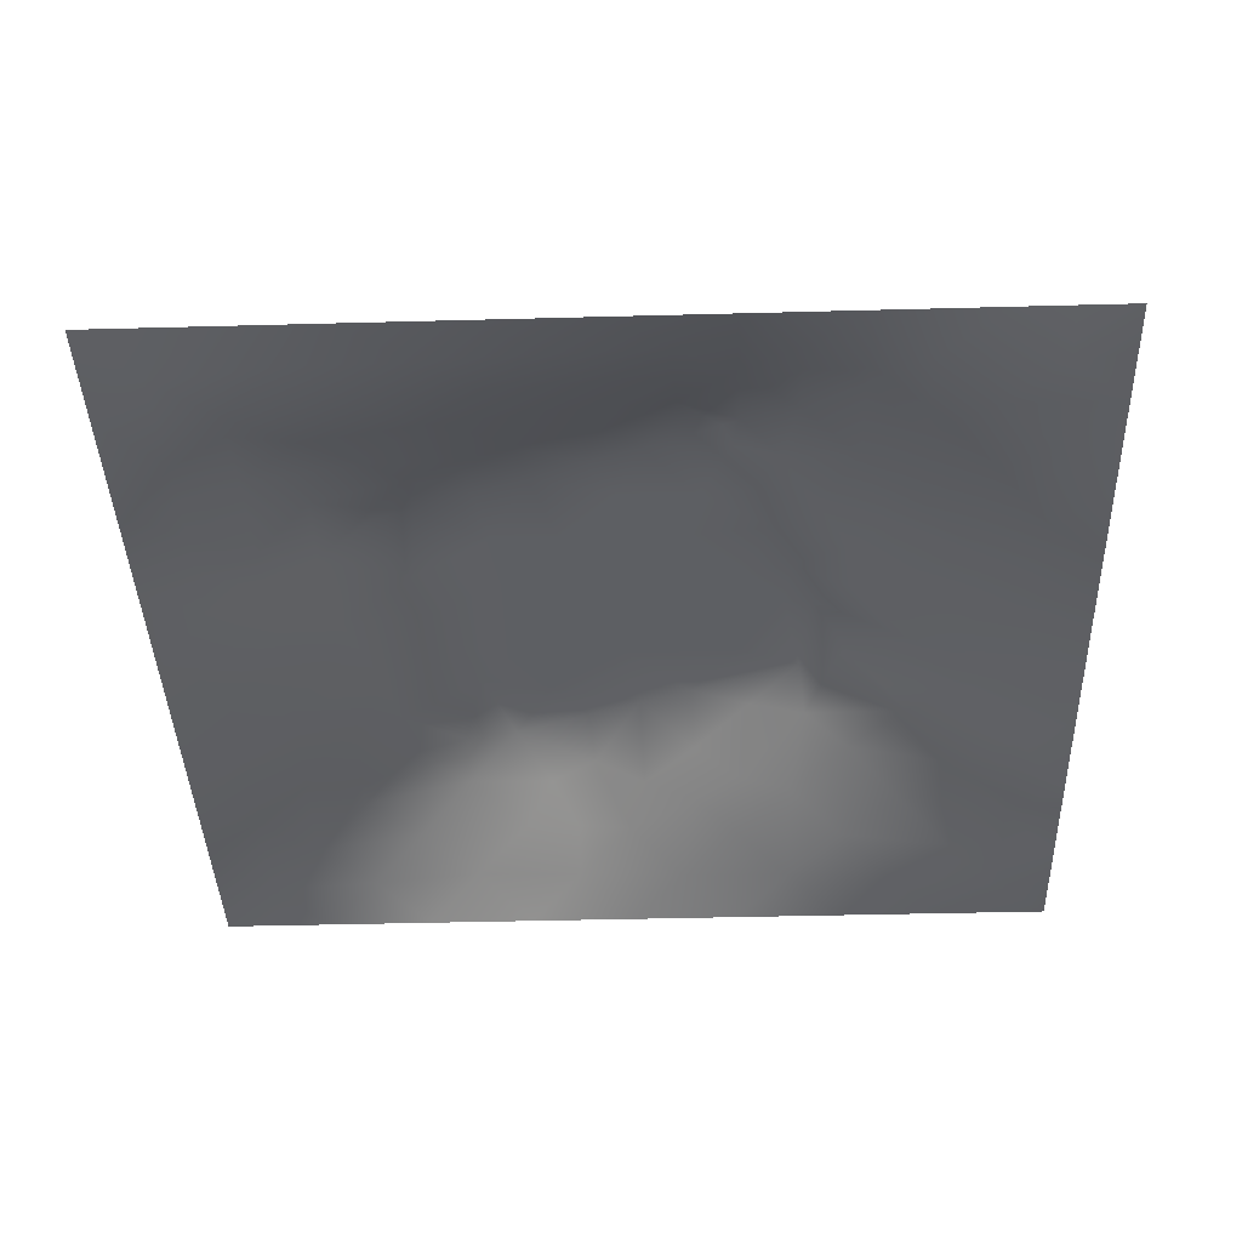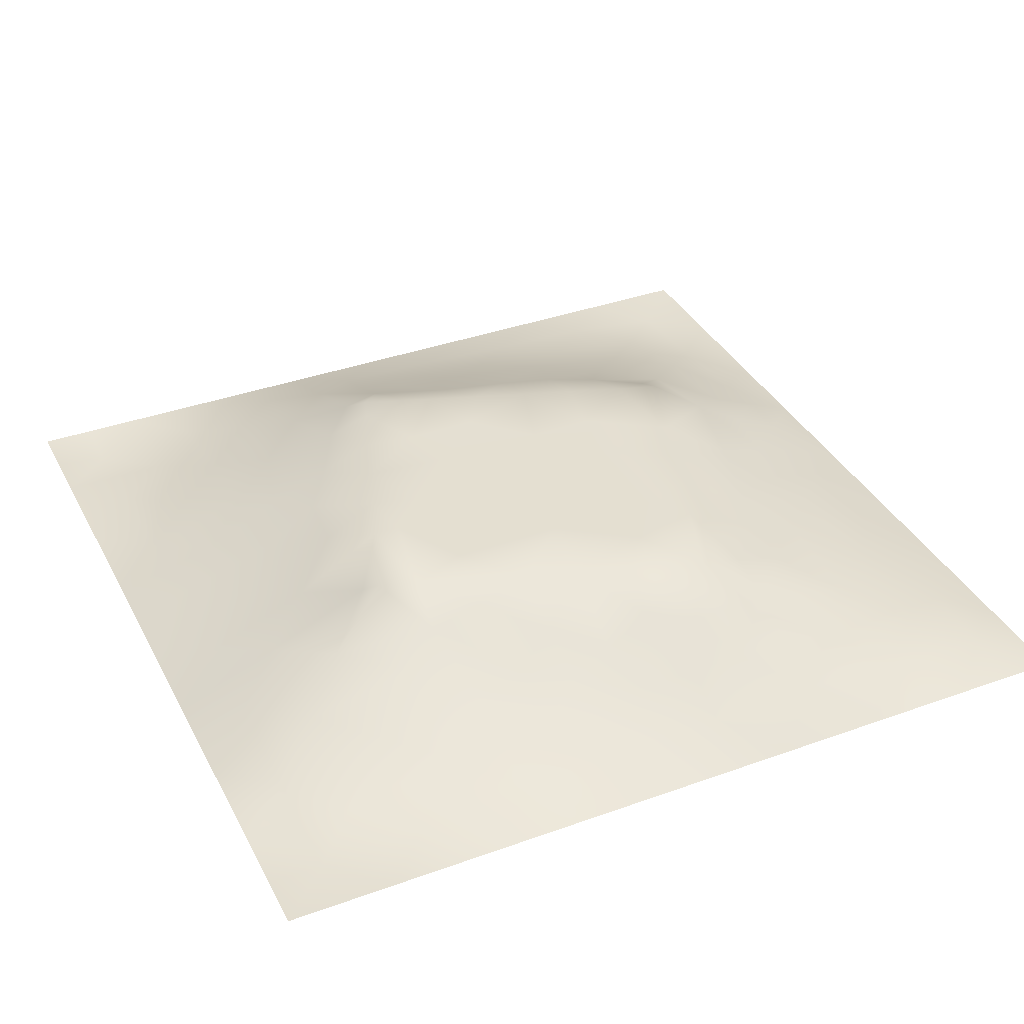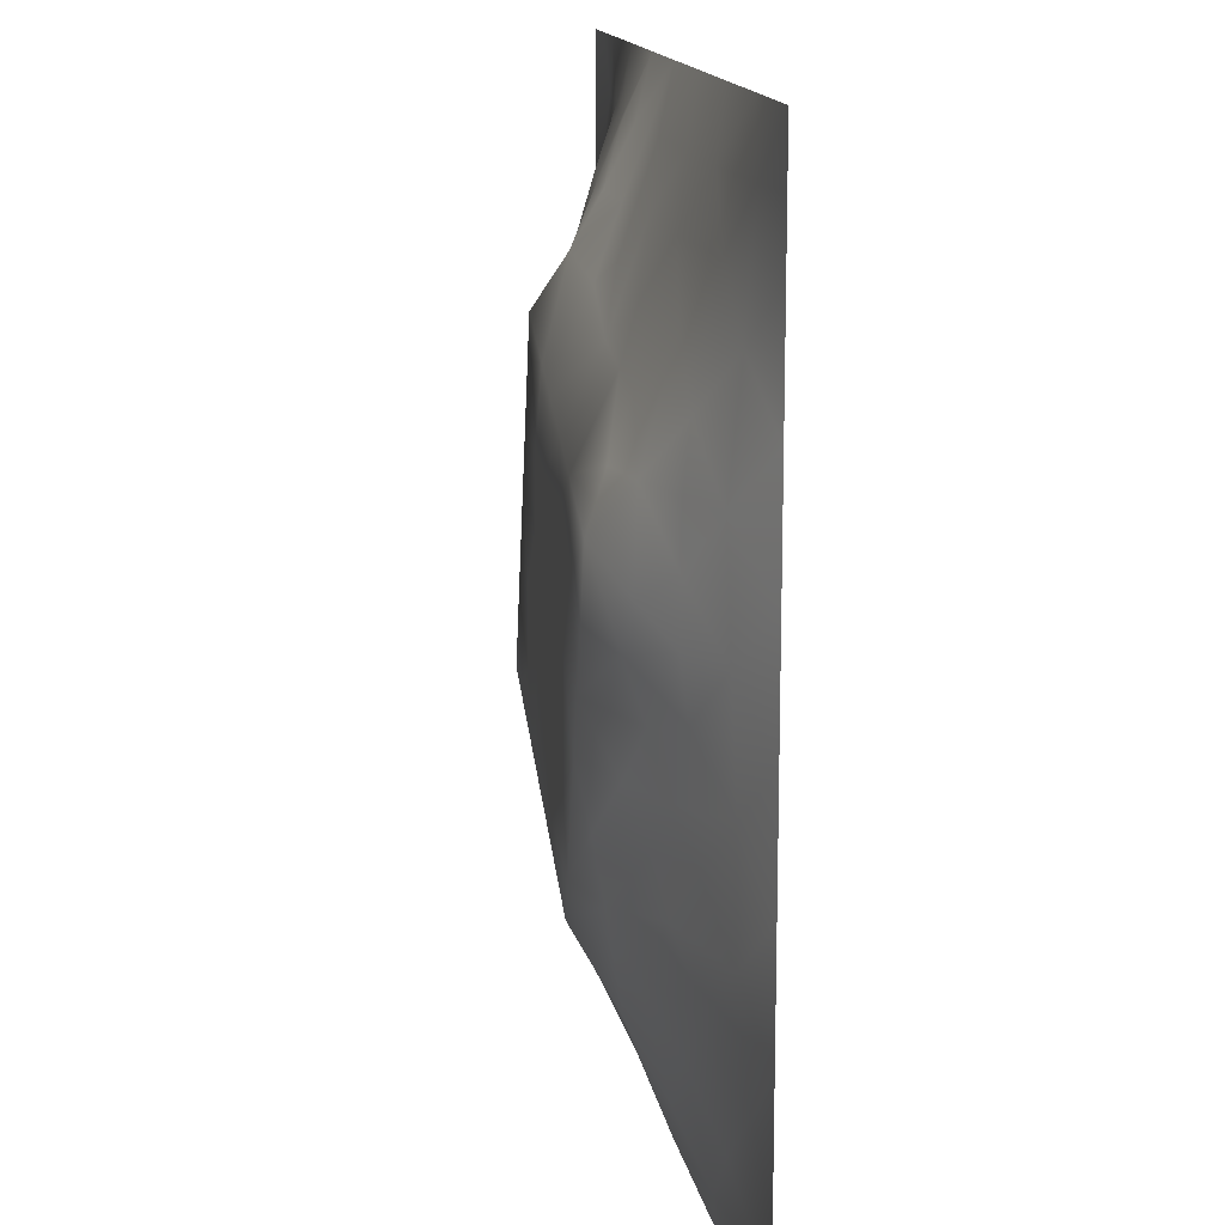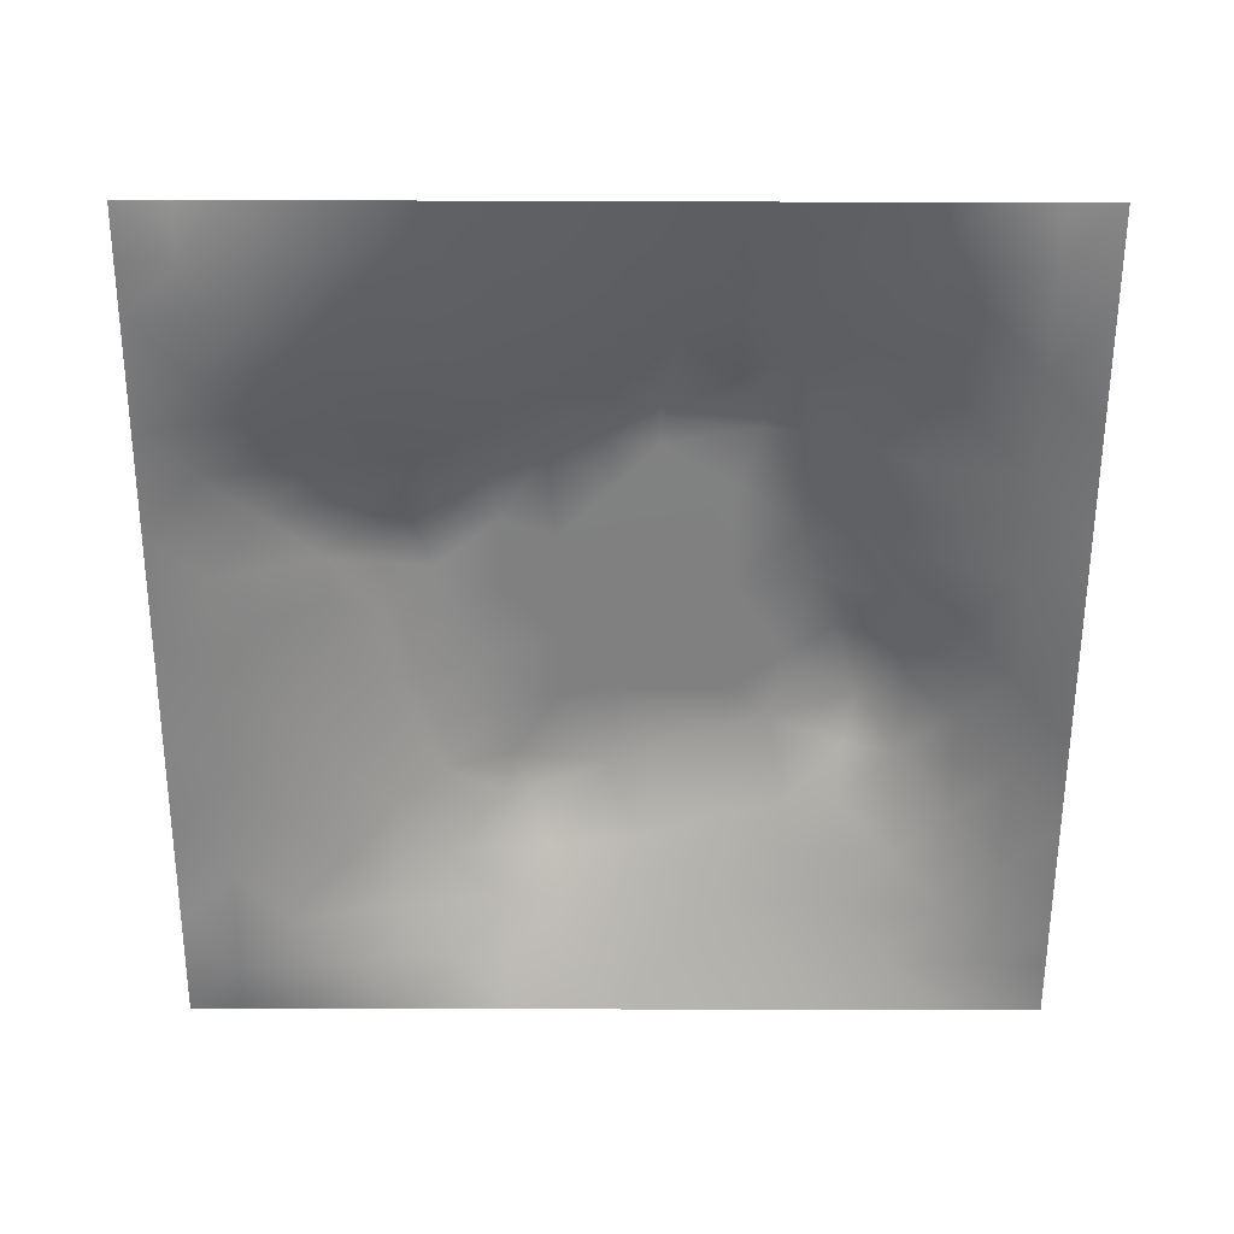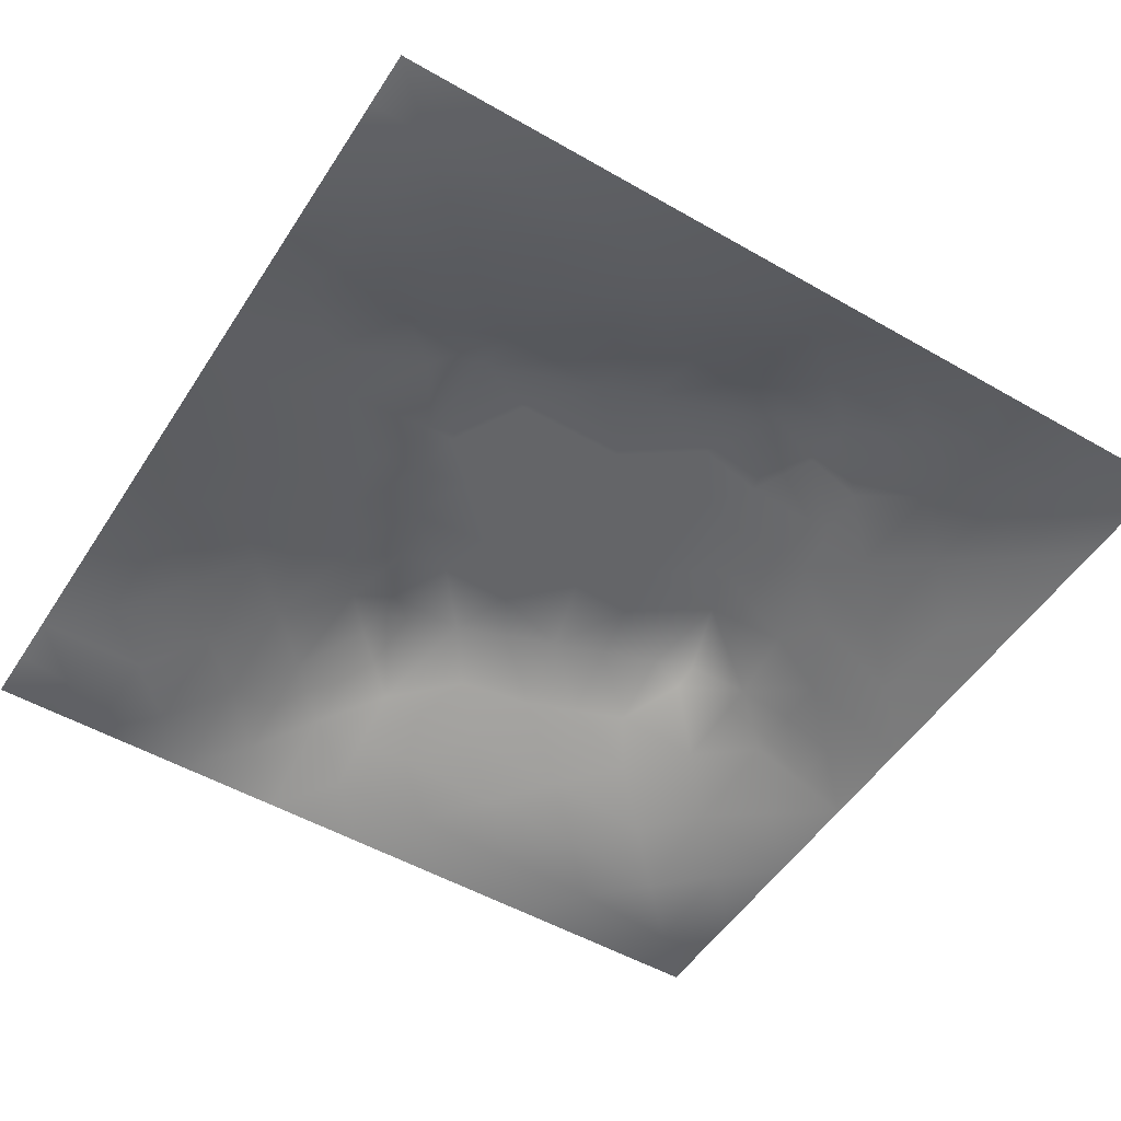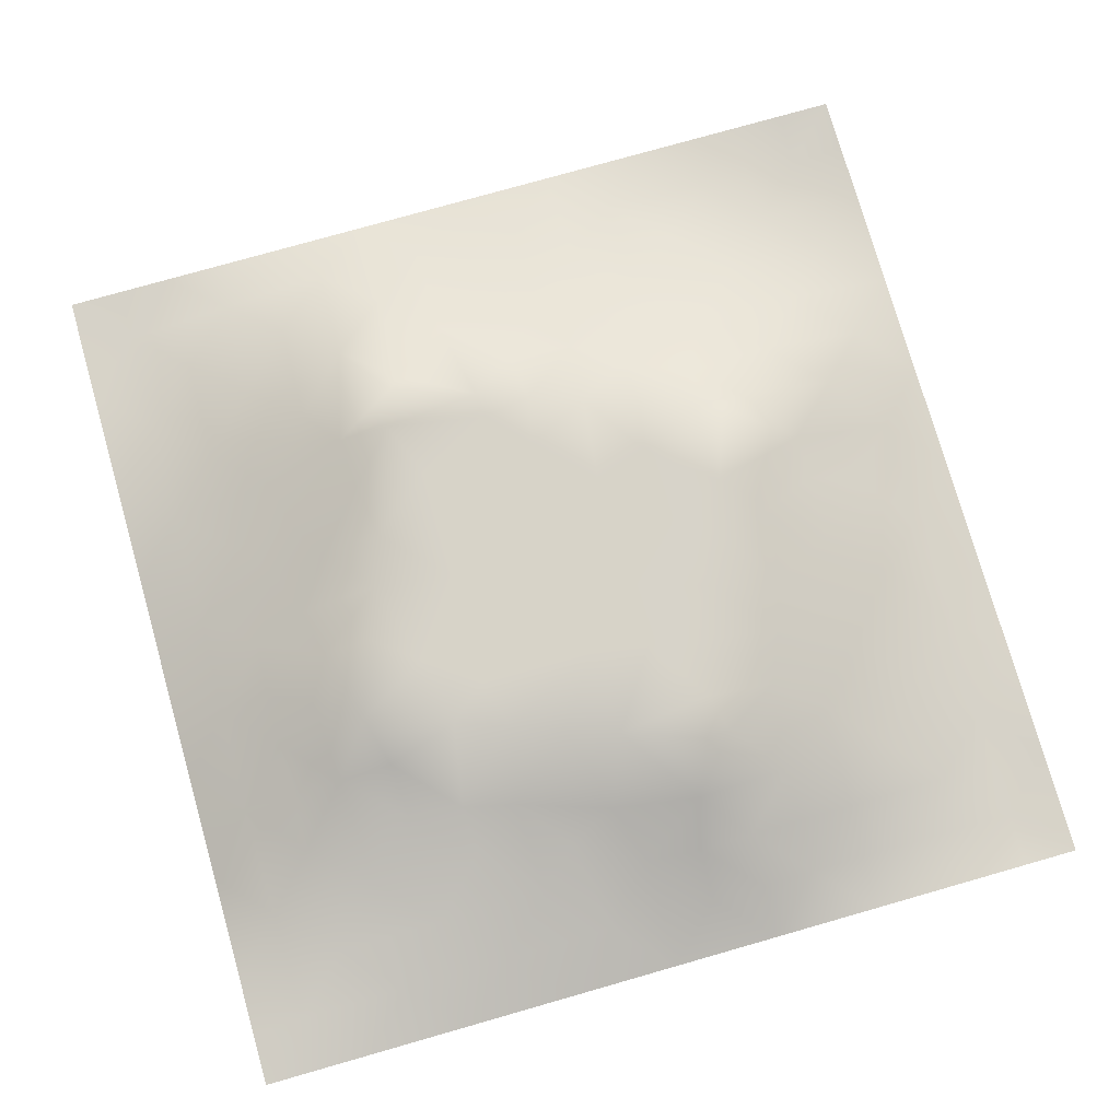
<metadata>
{"format":"obj","ext":"obj","renderer":"f3d","projection":"perspective","resolution":1024,"background":"white","views":[{"elev":-40.3,"azim":-88.1,"up":"+Z"},{"elev":36.8,"azim":65.0,"up":"+Z"},{"elev":14.2,"azim":81.7,"up":"+Y"},{"elev":-60.2,"azim":-0.2,"up":"+Z"},{"elev":-51.5,"azim":58.0,"up":"+Z"},{"elev":77.0,"azim":164.1,"up":"+Z"}]}
</metadata>
<code>
v -0 0 -0
v 1 0 -0
v -0 1 0
v 1 1 0
v 0.499 0.4991 0.1183
v -0 0.5 0
v 0.5 1 0
v 1 0.5 0
v 0.5 -0 0
v 0.2488 0.7529 0.0592
v 0.7552 0.7522 0.07543
v 0.2474 0.2493 0.05422
v 0.7527 0.2449 0.07105
v 0.75 0 0
v 0.25 0 0
v 1 0.75 0
v 1 0.25 0
v 0.25 1 0
v 0.75 1 0
v 0 0.25 0
v 0 0.75 -0
v 0.3637 0.218 0.06618
v 0.6307 0.7734 0.08041
v 0.7123 0.3578 0.1046
v 0.3615 0.3542 0.1184
v 0.875 0.3748 0.0392
v 0.626 0.1195 0.05179
v 0.6297 0.3682 0.1183
v 0.8747 0.1248 0.01382
v 0.3752 0.1251 0.03323
v 0.126 0.1263 0.000277
v 0.759 0.6908 0.09735
v 0.8809 0.6259 0.05672
v 0.6302 0.629 0.1183
v 0.8761 0.8755 0.02448
v 0.3738 0.8805 0.05174
v 0.2577 0.6012 0.08628
v 0.126 0.8746 0.006908
v 0.125 0.6247 0.03399
v 0.625 0.8759 0.04333
v 0.1192 0.3737 0.0484
v 0.2498 0.1251 0.02276
v 0.8808 0.7515 0.04898
v 0.8757 0.2492 0.03211
v 0.2489 0.8783 0.03605
v 0.751 0.8765 0.03978
v 0.123 0.2494 0.02853
v 0.1259 0.7499 0.02346
v 0.3014 0.7192 0.08536
v 0.3114 0.8787 0.04267
v 0.545 0.2898 0.1184
v 0.8774 0.5005 0.0489
v 0.359 0.6537 0.1184
v 0.3692 0.7615 0.1077
v 0 0.375 0
v 0.4989 0.8765 0.04658
v 0.4989 0.6299 0.1183
v 0.2388 0.3697 0.1005
v 0.1233 0.499 0.04167
v 0.3683 0.4991 0.1183
v 0.6294 0.2389 0.1073
v 0.5008 0.1237 0.04199
v 0.4991 0.3688 0.1183
v 0 0.625 0
v 0 0.875 0
v 0 0.125 0
v 0.625 1 0
v 0.875 1 0
v 0.125 1 0
v 0.375 1 0
v 1 0.375 0
v 1 0.125 0
v 1 0.875 0
v 1 0.625 0
v 0.375 0 0
v 0.125 0 0
v 0.875 0 0
v 0.625 0 0
v 0.7512 0.1209 0.04085
v 0.63 0.4989 0.1183
v 0.3165 0.5326 0.1184
v 0.06115 0.3123 0.01776
v 0.1822 0.4349 0.07007
v 0.1825 0.3109 0.05789
v 0.06175 0.4369 0.02011
v 0.6875 0.9381 0.02123
v 0.6892 0.8137 0.06101
v 0.5621 0.9385 0.02406
v 0.06341 0.6871 0.01177
v 0.1871 0.6883 0.04845
v 0.06253 0.562 0.0177
v 0.1881 0.9373 0.006026
v 0.1877 0.8138 0.03111
v 0.06296 0.9371 -0.005948
v 0.4338 0.5646 0.1183
v 0.8364 0.4232 0.05793
v 0.9375 0 -0
v 0.3103 0.8179 0.06441
v 0.437 0.9396 0.02583
v 0.9393 0.8127 0.01916
v 0.8155 0.8136 0.04749
v 0.9379 0.9379 0.01009
v 0.0625 0 -0
v 0.5645 0.5642 0.1183
v 0.3814 0.7176 0.1184
v 0.8287 0.5928 0.08576
v 0.8219 0.6906 0.08216
v 0.9393 0.5629 0.02643
v 0.4924 0.7311 0.1184
v 0.8817 0.6889 0.05545
v 0.4335 0.434 0.1183
v 0.188 0.06326 0.00298
v 0.06285 0.06291 -0.007816
v 0.1876 0.1888 0.02206
v 0.313 0.06346 0.01032
v 0.3112 0.186 0.04962
v 0.4378 0.06164 0.02081
v 0.8125 0.06176 0.0136
v 0.9371 0.06288 -0.002939
v 0.2958 0.3771 0.1184
v 0.5645 0.4338 0.1183
v 0.5238 0.8079 0.07581
v 0.5642 0.1816 0.07435
v 0.6904 0.1794 0.07348
v 0.5629 0.06159 0.02158
v 0.9378 0.3126 0.01895
v 0.8123 0.3107 0.05322
v 0.9373 0.4378 0.02028
v 0.3126 0.9383 0.01817
v -0 0.0625 -0
v 0.8135 0.1852 0.03976
v 0.8021 0.3708 0.06564
v 0.6879 0.0587 0.02716
v 0.8 0.5406 0.09145
v 0.9365 0.188 0.005837
v 0.4375 0.1857 0.06004
v 0.063 0.1883 0.001748
v 0.0625 1 0
v 0.9427 0.6879 0.03195
v 0.6807 0.3655 0.1184
v 0.06296 0.8123 0.008848
v 0.8128 0.9385 0.01869
v 0.1839 0.5622 0.06395
v 0.7227 0.4853 0.1184
v 0.7019 0.426 0.1184
v 0.6429 0.2553 0.1184
v 0.2654 0.3871 0.1184
v 0.7746 0.6329 0.1184
v 0.3971 0.7646 0.1184
v 0.6752 0.667 0.1184
v 0.5801 0.8333 0.06309
v 0.2892 0.3277 0.09593
v 0.338 0.5937 0.1184
v 0.7173 0.294 0.09372
v 0.1813 0.4872 0.06645
v 0.4322 0.6405 0.1184
v 0.2773 0.6604 0.08754
v 0.6922 0.759 0.07742
v 0.4234 0.3325 0.1184
v 0.6134 0.6886 0.1184
v 0.6582 0.3001 0.1184
v 0.3595 0.29 0.09298
v 0.4852 0.3108 0.1184
v 0.5524 0.71 0.1184
v 0.4166 0.2528 0.08491
v 0.4232 0.8244 0.08383
v 0.8163 0.4819 0.07242
v 0.5455 0.3199 0.1184
v 0.8807 0.5631 0.05708
v 0.7712 0.4227 0.08692
v 0.2399 0.5143 0.08857
v 0.2954 0.4723 0.1184
v 0.6911 0.5862 0.1184
v 1 0.9375 0
v 0.4925 0.2453 0.08995
v 0.7439 0.5456 0.1184
v 0.2502 0.9375 0.01188
v 0.3745 0.9407 0.02654
v 0.4364 0.8804 0.05447
v 0.3685 0.4136 0.1184
v 0.1225 0.436 0.0433
f 177 45 129
f 14 77 118
f 41 58 83
f 34 80 173
f 180 120 25
f 72 17 135
f 116 22 12
f 85 181 59
f 107 32 148
f 111 180 159
f 129 178 70
f 12 114 116
f 106 169 33
f 125 62 9
f 99 179 56
f 43 101 107
f 115 15 75
f 169 134 52
f 44 126 127
f 148 106 107
f 22 30 136
f 167 52 134
f 159 165 163
f 165 22 136
f 29 131 118
f 38 94 141
f 42 116 114
f 116 30 22
f 106 148 134
f 42 112 115
f 1 103 113
f 84 58 41
f 50 45 98
f 125 78 27
f 25 152 162
f 120 152 25
f 165 162 22
f 172 147 120
f 122 151 56
f 84 12 152
f 51 175 123
f 168 121 63
f 4 68 102
f 63 159 163
f 159 25 162
f 159 162 165
f 60 172 180
f 120 180 172
f 28 145 80
f 172 60 81
f 84 152 58
f 58 152 120
f 60 95 153
f 139 110 33
f 73 102 100
f 18 69 92
f 143 171 37
f 81 37 171
f 157 37 153
f 163 51 168
f 85 55 41
f 167 134 144
f 17 126 135
f 122 166 109
f 79 124 133
f 27 133 124
f 147 172 83
f 161 146 154
f 55 82 41
f 149 109 166
f 20 66 137
f 55 20 82
f 176 144 134
f 21 141 65
f 61 124 146
f 59 39 91
f 74 16 139
f 49 98 10
f 40 86 88
f 21 89 141
f 92 38 45
f 67 88 86
f 53 157 153
f 178 99 70
f 66 130 113
f 180 111 60
f 60 153 81
f 65 141 94
f 29 119 135
f 62 125 123
f 45 10 98
f 90 48 39
f 117 30 75
f 103 76 113
f 35 100 102
f 48 141 89
f 24 140 161
f 82 20 47
f 173 176 148
f 48 38 141
f 25 159 180
f 139 33 108
f 89 39 48
f 154 146 124
f 74 139 108
f 6 91 64
f 146 51 61
f 93 38 48
f 122 56 166
f 93 10 45
f 143 39 59
f 27 123 125
f 37 90 143
f 77 119 118
f 49 54 98
f 157 10 90
f 64 89 21
f 47 84 82
f 6 85 91
f 59 91 85
f 41 82 84
f 6 55 85
f 44 135 126
f 143 59 155
f 52 128 108
f 134 148 176
f 119 29 118
f 104 95 5
f 107 110 43
f 53 49 157
f 178 129 36
f 37 81 153
f 157 49 10
f 93 45 38
f 135 44 29
f 105 49 53
f 105 149 54
f 105 54 49
f 131 29 44
f 169 106 134
f 154 24 161
f 5 95 111
f 165 136 175
f 60 111 95
f 26 127 126
f 8 108 128
f 133 27 78
f 53 156 105
f 57 95 104
f 158 150 32
f 113 31 66
f 9 117 75
f 130 1 113
f 99 178 179
f 148 150 173
f 88 151 40
f 45 50 129
f 69 94 92
f 57 156 95
f 50 36 129
f 28 140 145
f 80 34 104
f 36 179 178
f 150 160 34
f 32 150 148
f 175 136 123
f 80 104 5
f 3 65 94
f 168 51 161
f 177 18 92
f 57 109 156
f 62 123 136
f 170 144 145
f 132 170 24
f 39 89 91
f 38 92 94
f 172 81 171
f 152 12 162
f 99 56 7
f 34 160 57
f 48 90 93
f 112 31 76
f 145 24 170
f 11 32 107
f 158 32 11
f 137 66 31
f 87 46 40
f 88 7 56
f 57 160 164
f 16 73 100
f 144 173 80
f 147 58 120
f 145 144 80
f 10 93 90
f 36 50 98
f 142 46 35
f 102 142 35
f 68 142 102
f 84 47 12
f 170 132 96
f 40 46 86
f 86 46 142
f 19 86 142
f 131 44 13
f 23 160 158
f 23 87 40
f 23 158 87
f 158 160 150
f 158 11 87
f 151 23 40
f 23 164 160
f 88 56 151
f 70 18 129
f 15 115 112
f 127 13 44
f 7 88 67
f 114 12 47
f 7 70 99
f 19 67 86
f 68 19 142
f 101 35 46
f 137 47 20
f 72 135 119
f 174 4 102
f 98 54 166
f 8 74 108
f 79 13 124
f 146 161 51
f 83 155 181
f 96 128 52
f 167 96 52
f 76 15 112
f 28 168 161
f 128 71 8
f 143 90 39
f 30 116 115
f 126 17 71
f 42 115 116
f 47 137 114
f 138 3 94
f 31 114 137
f 132 127 26
f 154 132 24
f 34 173 150
f 97 2 119
f 96 132 26
f 117 9 62
f 96 26 128
f 45 177 92
f 105 156 109
f 144 170 167
f 179 166 56
f 123 61 51
f 24 145 140
f 64 91 89
f 121 28 80
f 161 140 28
f 121 80 5
f 168 28 121
f 121 5 111
f 63 121 111
f 63 111 159
f 168 63 163
f 109 164 122
f 11 101 87
f 31 112 114
f 27 124 61
f 171 83 172
f 118 133 14
f 154 127 132
f 96 167 170
f 175 163 165
f 154 13 127
f 124 13 154
f 62 136 117
f 123 27 61
f 30 117 136
f 57 164 109
f 59 181 155
f 179 36 166
f 79 118 131
f 162 12 22
f 115 75 30
f 71 128 126
f 26 126 128
f 16 100 139
f 43 139 100
f 9 78 125
f 14 133 78
f 113 76 31
f 11 107 101
f 164 23 122
f 33 107 106
f 77 97 119
f 79 133 118
f 69 138 94
f 131 13 79
f 95 156 153
f 151 122 23
f 53 153 156
f 33 169 108
f 169 52 108
f 110 139 43
f 155 83 171
f 155 171 143
f 149 105 109
f 110 107 33
f 147 83 58
f 101 43 35
f 100 35 43
f 176 173 144
f 73 174 102
f 149 166 54
f 42 114 112
f 46 87 101
f 157 90 37
f 18 177 129
f 83 181 41
f 181 85 41
f 34 57 104
f 163 175 51
f 98 166 36
f 2 72 119

</code>
